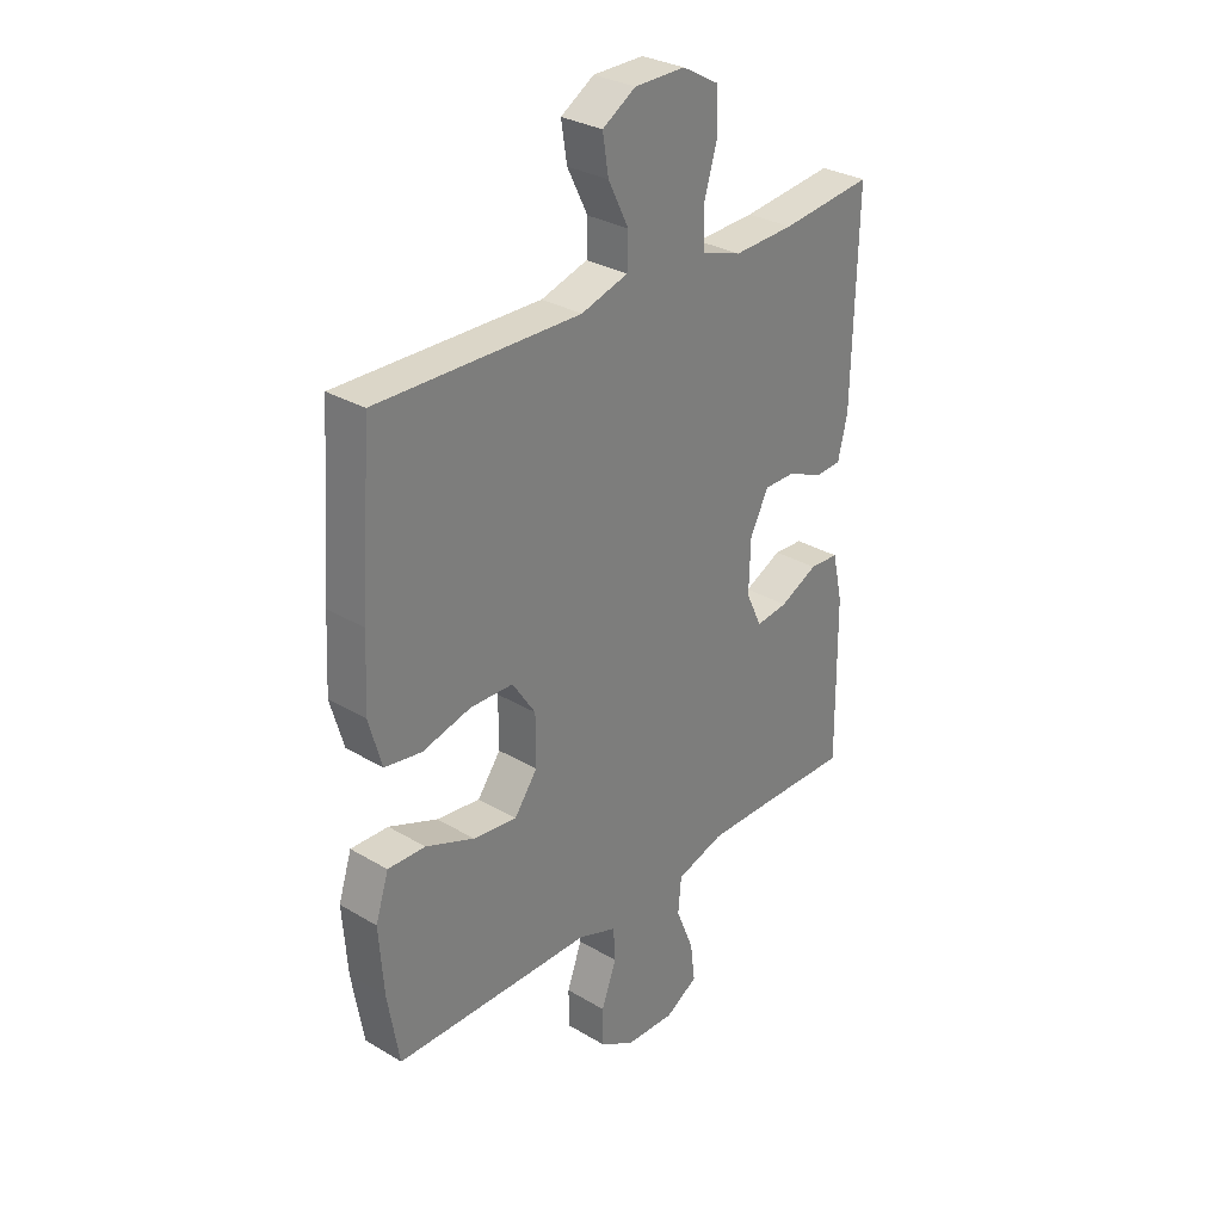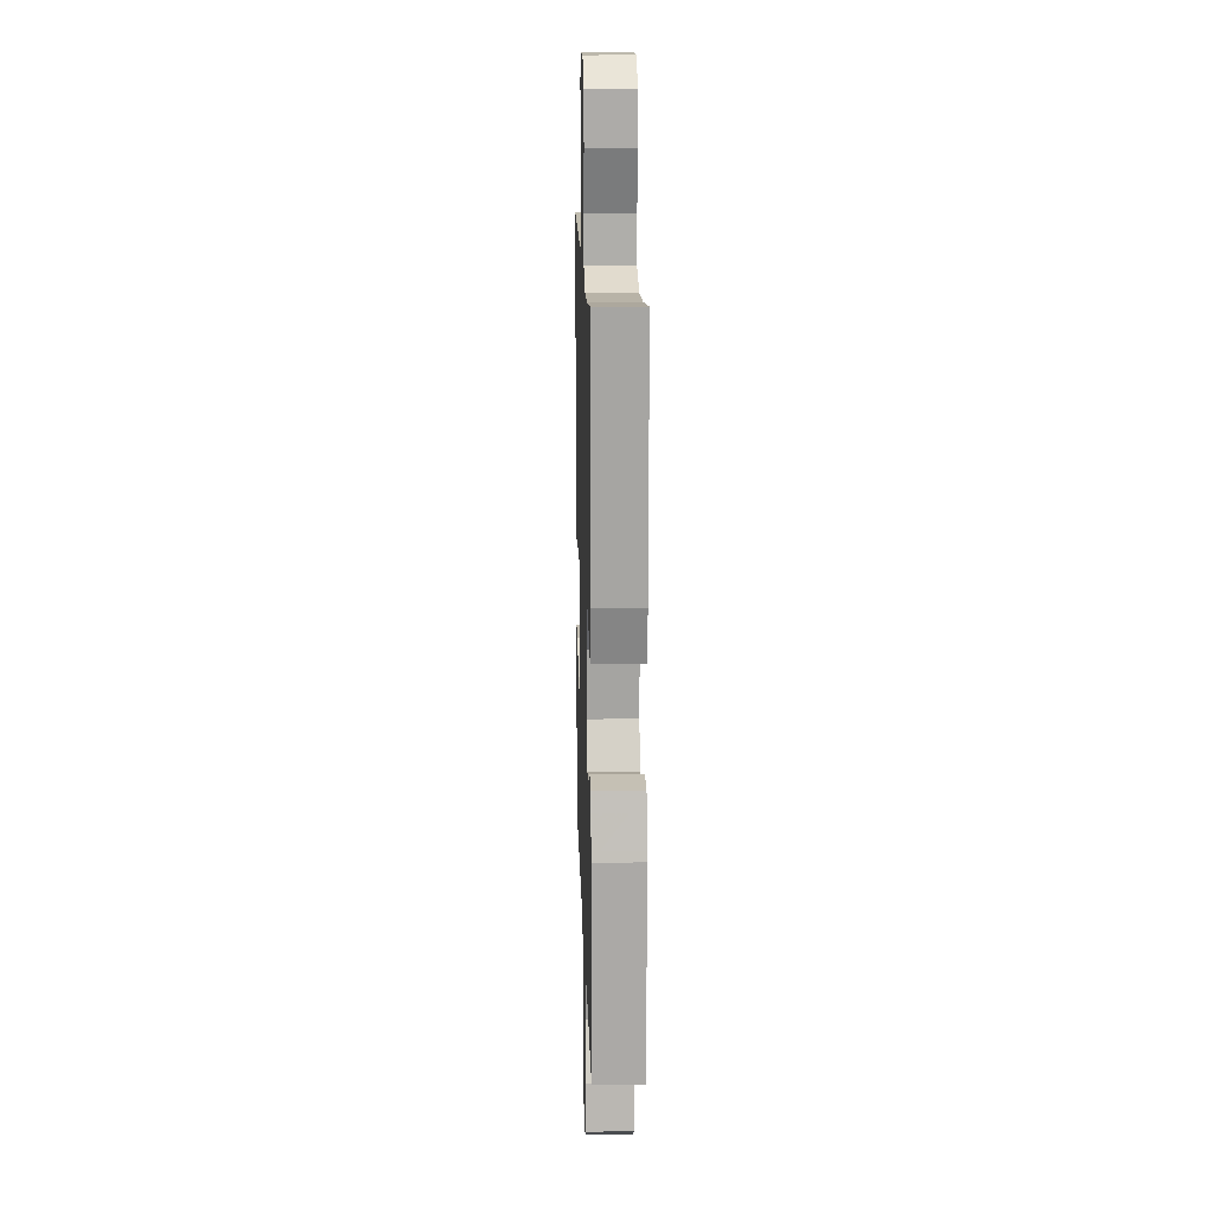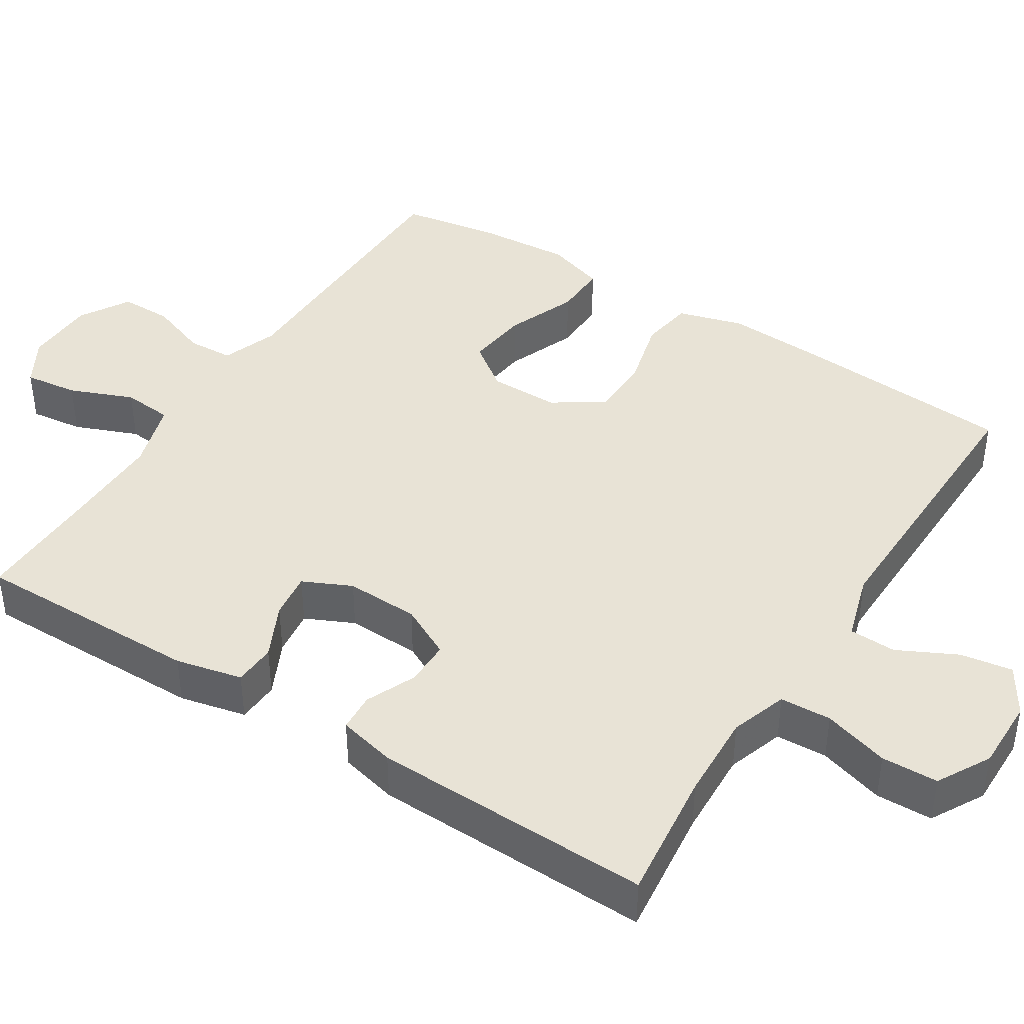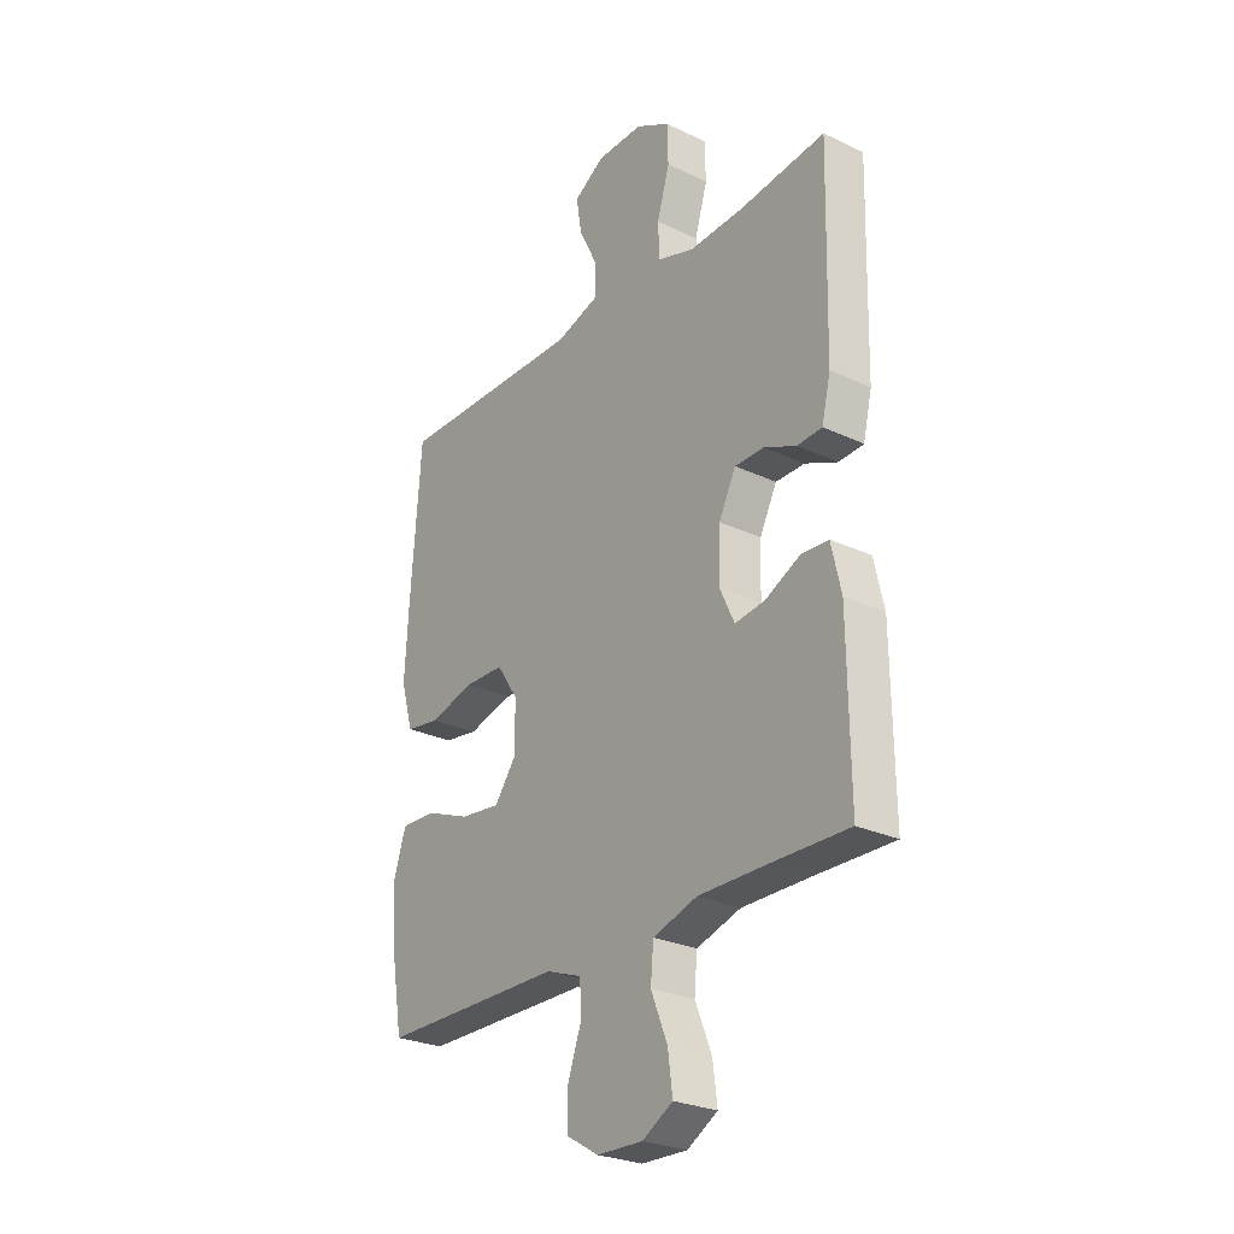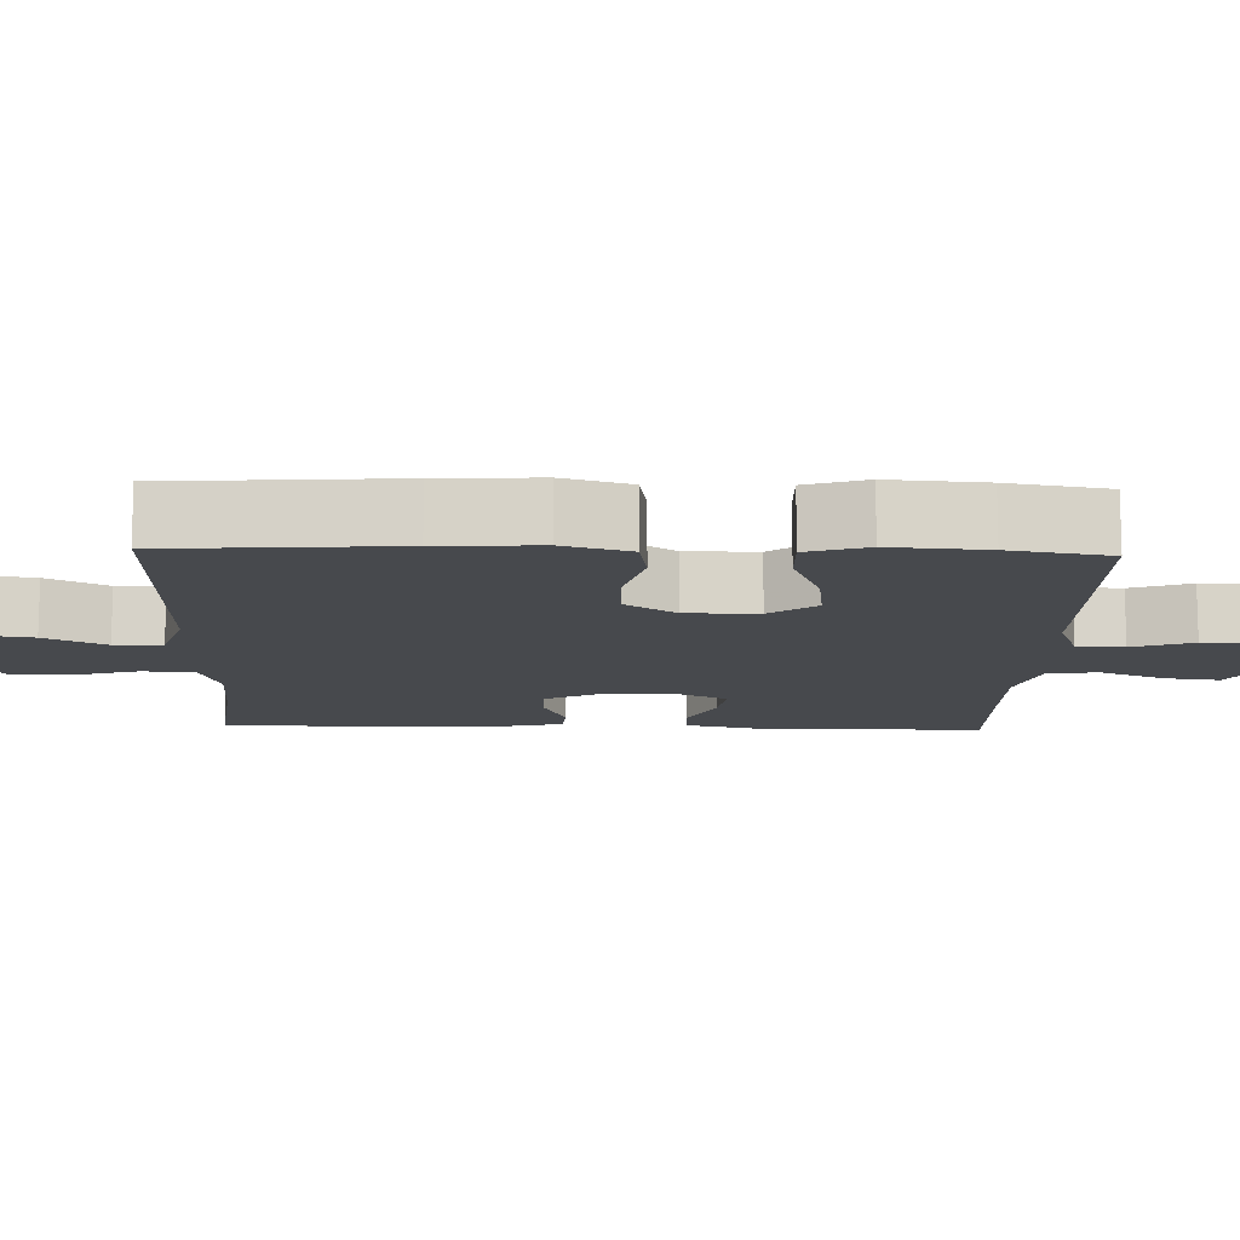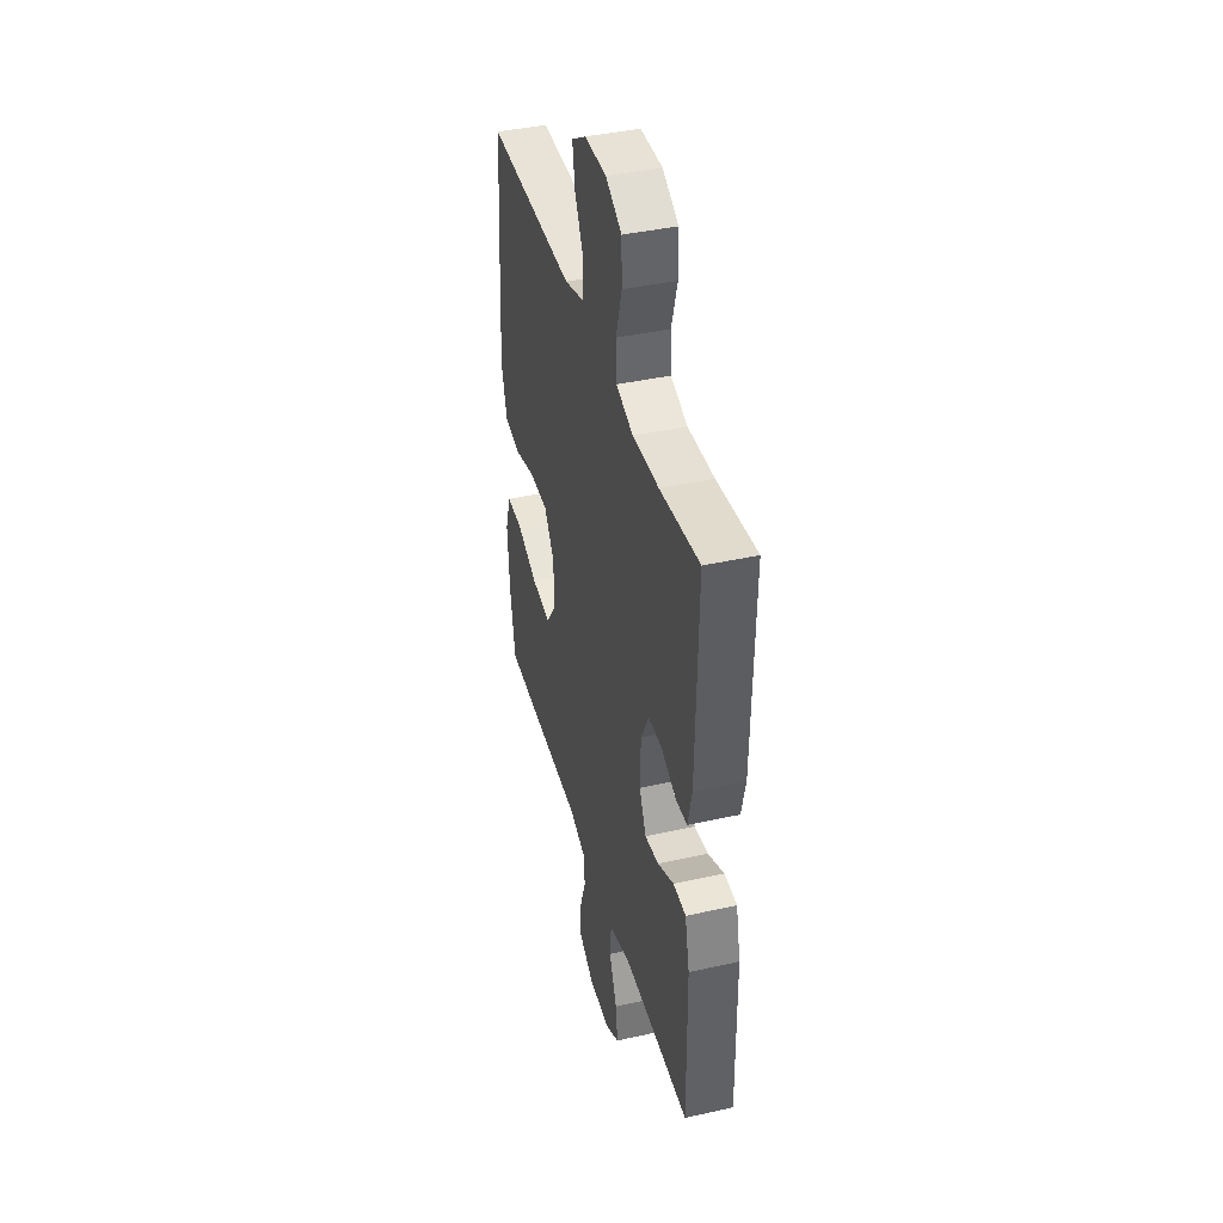
<metadata>
{"format":"obj","ext":"obj","renderer":"f3d","projection":"perspective","resolution":1024,"background":"white","views":[{"elev":30.3,"azim":130.8,"up":"+Z"},{"elev":15.2,"azim":-91.7,"up":"+Z"},{"elev":41.9,"azim":-57.6,"up":"+Y"},{"elev":-26.9,"azim":-126.3,"up":"+Z"},{"elev":-12.2,"azim":88.2,"up":"+Y"},{"elev":40.8,"azim":-105.3,"up":"+Z"}]}
</metadata>
<code>
v -0.5 0.07 0.5
v -0.326 0.07 0.48
v -0.211 0.07 0.475
v -0.136 0.07 0.5
v -0.133 0.07 0.568
v -0.159 0.07 0.655
v -0.157 0.07 0.73
v -0.087 0.07 0.769
v 0.009 0.07 0.768
v 0.072 0.07 0.729
v 0.061 0.07 0.66
v 0.022 0.07 0.582
v 0.024 0.07 0.52
v 0.113 0.07 0.493
v 0.5 0.07 0.5
v 0.521 0.07 0.207
v 0.528 0.07 0.077
v 0.503 0.07 -0.01
v 0.433 0.07 -0.021
v 0.34 0.07 0.003
v 0.259 0.07 0.001
v 0.215 0.07 -0.065
v 0.215 0.07 -0.158
v 0.259 0.07 -0.218
v 0.342 0.07 -0.208
v 0.435 0.07 -0.171
v 0.506 0.07 -0.169
v 0.531 0.07 -0.247
v 0.522 0.07 -0.371
v 0.5 0.07 -0.5
v 0.239 0.07 -0.503
v 0.124 0.07 -0.504
v 0.05 0.07 -0.531
v 0.047 0.07 -0.592
v 0.075 0.07 -0.67
v 0.075 0.07 -0.739
v 0.009 0.07 -0.778
v -0.085 0.07 -0.781
v -0.147 0.07 -0.745
v -0.138 0.07 -0.674
v -0.104 0.07 -0.59
v -0.11 0.07 -0.524
v -0.201 0.07 -0.496
v -0.339 0.07 -0.497
v -0.5 0.07 -0.5
v -0.497 0.07 -0.198
v -0.477 0.07 -0.11
v -0.421 0.07 -0.107
v -0.349 0.07 -0.142
v -0.288 0.07 -0.15
v -0.258 0.07 -0.086
v -0.261 0.07 0.011
v -0.296 0.07 0.08
v -0.356 0.07 0.08
v -0.422 0.07 0.051
v -0.473 0.07 0.054
v -0.491 0.07 0.13
v -0.5 0 0.5
v -0.326 0 0.48
v -0.211 0 0.475
v -0.136 0 0.5
v -0.133 0 0.568
v -0.159 0 0.655
v -0.157 0 0.73
v -0.087 0 0.769
v 0.009 0 0.768
v 0.072 0 0.729
v 0.061 0 0.66
v 0.022 0 0.582
v 0.024 0 0.52
v 0.113 0 0.493
v 0.5 0 0.5
v 0.521 0 0.207
v 0.528 0 0.077
v 0.503 0 -0.01
v 0.433 0 -0.021
v 0.34 0 0.003
v 0.259 0 0.001
v 0.215 0 -0.065
v 0.215 0 -0.158
v 0.259 0 -0.218
v 0.342 0 -0.208
v 0.435 0 -0.171
v 0.506 0 -0.169
v 0.531 0 -0.247
v 0.522 0 -0.371
v 0.5 0 -0.5
v 0.239 0 -0.503
v 0.124 0 -0.504
v 0.05 0 -0.531
v 0.047 0 -0.592
v 0.075 0 -0.67
v 0.075 0 -0.739
v 0.009 0 -0.778
v -0.085 0 -0.781
v -0.147 0 -0.745
v -0.138 0 -0.674
v -0.104 0 -0.59
v -0.11 0 -0.524
v -0.201 0 -0.496
v -0.339 0 -0.497
v -0.5 0 -0.5
v -0.497 0 -0.198
v -0.477 0 -0.11
v -0.421 0 -0.107
v -0.349 0 -0.142
v -0.288 0 -0.15
v -0.258 0 -0.086
v -0.261 0 0.011
v -0.296 0 0.08
v -0.356 0 0.08
v -0.422 0 0.051
v -0.473 0 0.054
v -0.491 0 0.13
f 54 55 56 57
f 53 54 57 1
f 52 53 1 2
f 46 47 48 49
f 44 45 46 49
f 43 44 49 50
f 42 43 50 51
f 38 39 40 41
f 38 41 42
f 37 38 42
f 34 35 36 37
f 33 34 37 42
f 32 33 42 51
f 25 26 27 28
f 24 25 28 29
f 17 18 19 20
f 17 20 21
f 14 15 16 17
f 13 14 17 21
f 9 10 11 12
f 9 12 13
f 8 9 13
f 5 6 7 8
f 4 5 8 13
f 3 4 13 21
f 52 2 3 21
f 24 29 30 31
f 23 24 31 32
f 22 23 32 51
f 21 22 51 52
f 114 113 112 111
f 58 114 111 110
f 59 58 110 109
f 106 105 104 103
f 106 103 102 101
f 107 106 101 100
f 108 107 100 99
f 98 97 96 95
f 99 98 95
f 99 95 94
f 94 93 92 91
f 99 94 91 90
f 108 99 90 89
f 85 84 83 82
f 86 85 82 81
f 77 76 75 74
f 78 77 74
f 74 73 72 71
f 78 74 71 70
f 69 68 67 66
f 70 69 66
f 70 66 65
f 65 64 63 62
f 70 65 62 61
f 78 70 61 60
f 78 60 59 109
f 88 87 86 81
f 89 88 81 80
f 108 89 80 79
f 109 108 79 78
f 1 58 59 2
f 2 59 60 3
f 3 60 61 4
f 4 61 62 5
f 5 62 63 6
f 6 63 64 7
f 7 64 65 8
f 8 65 66 9
f 9 66 67 10
f 10 67 68 11
f 11 68 69 12
f 12 69 70 13
f 13 70 71 14
f 14 71 72 15
f 15 72 73 16
f 16 73 74 17
f 17 74 75 18
f 18 75 76 19
f 19 76 77 20
f 20 77 78 21
f 21 78 79 22
f 22 79 80 23
f 23 80 81 24
f 24 81 82 25
f 25 82 83 26
f 26 83 84 27
f 27 84 85 28
f 28 85 86 29
f 29 86 87 30
f 30 87 88 31
f 31 88 89 32
f 32 89 90 33
f 33 90 91 34
f 34 91 92 35
f 35 92 93 36
f 36 93 94 37
f 37 94 95 38
f 38 95 96 39
f 39 96 97 40
f 40 97 98 41
f 41 98 99 42
f 42 99 100 43
f 43 100 101 44
f 44 101 102 45
f 45 102 103 46
f 46 103 104 47
f 47 104 105 48
f 48 105 106 49
f 49 106 107 50
f 50 107 108 51
f 51 108 109 52
f 52 109 110 53
f 53 110 111 54
f 54 111 112 55
f 55 112 113 56
f 56 113 114 57
f 57 114 58 1

</code>
